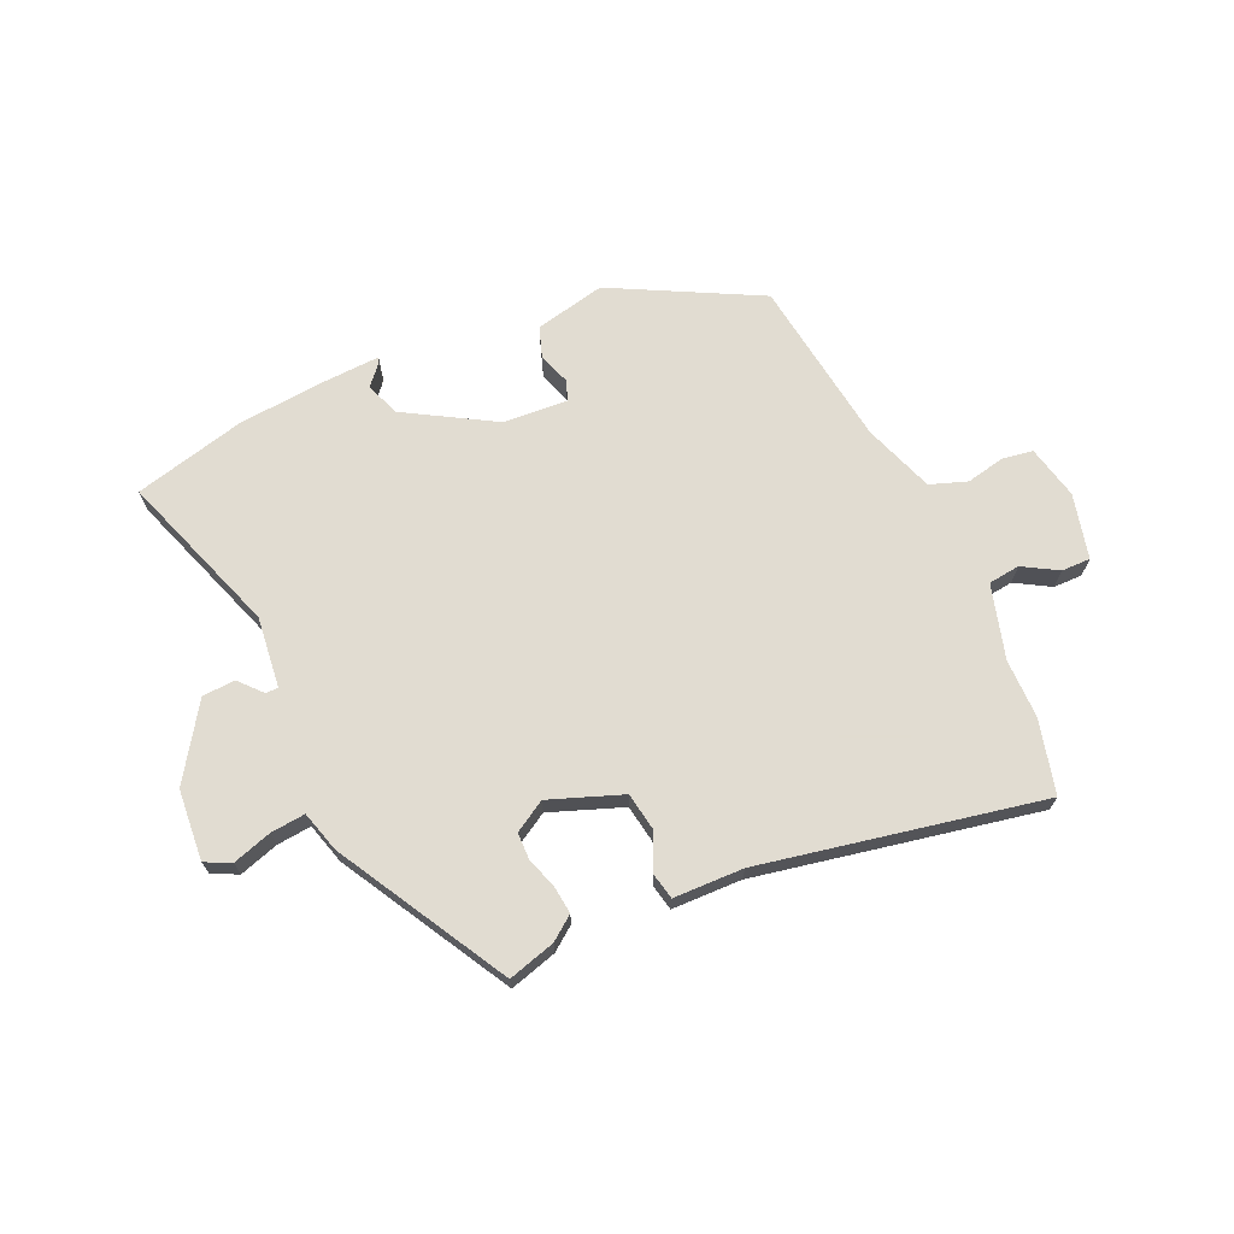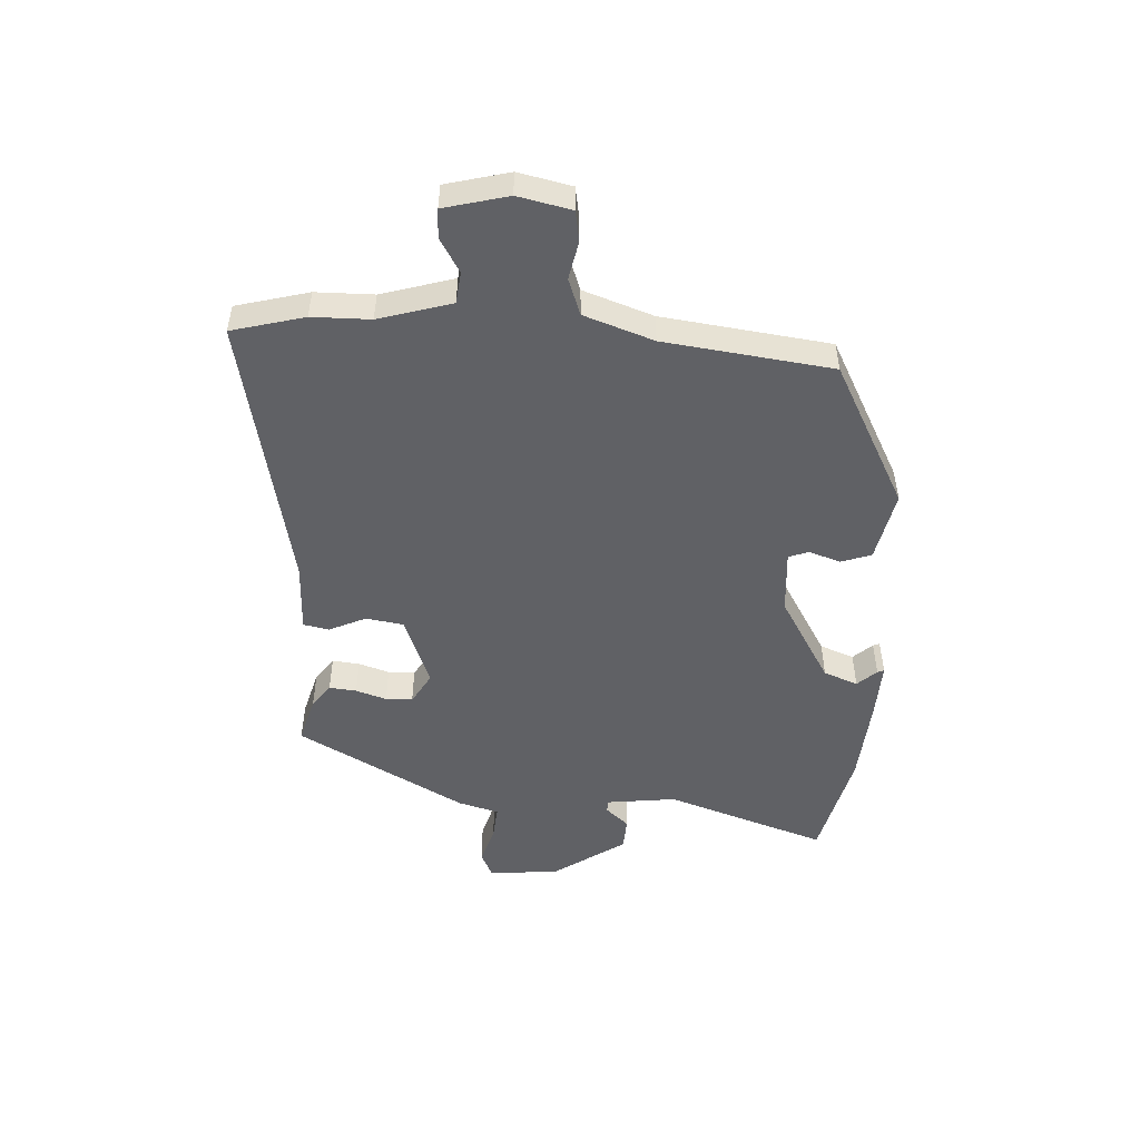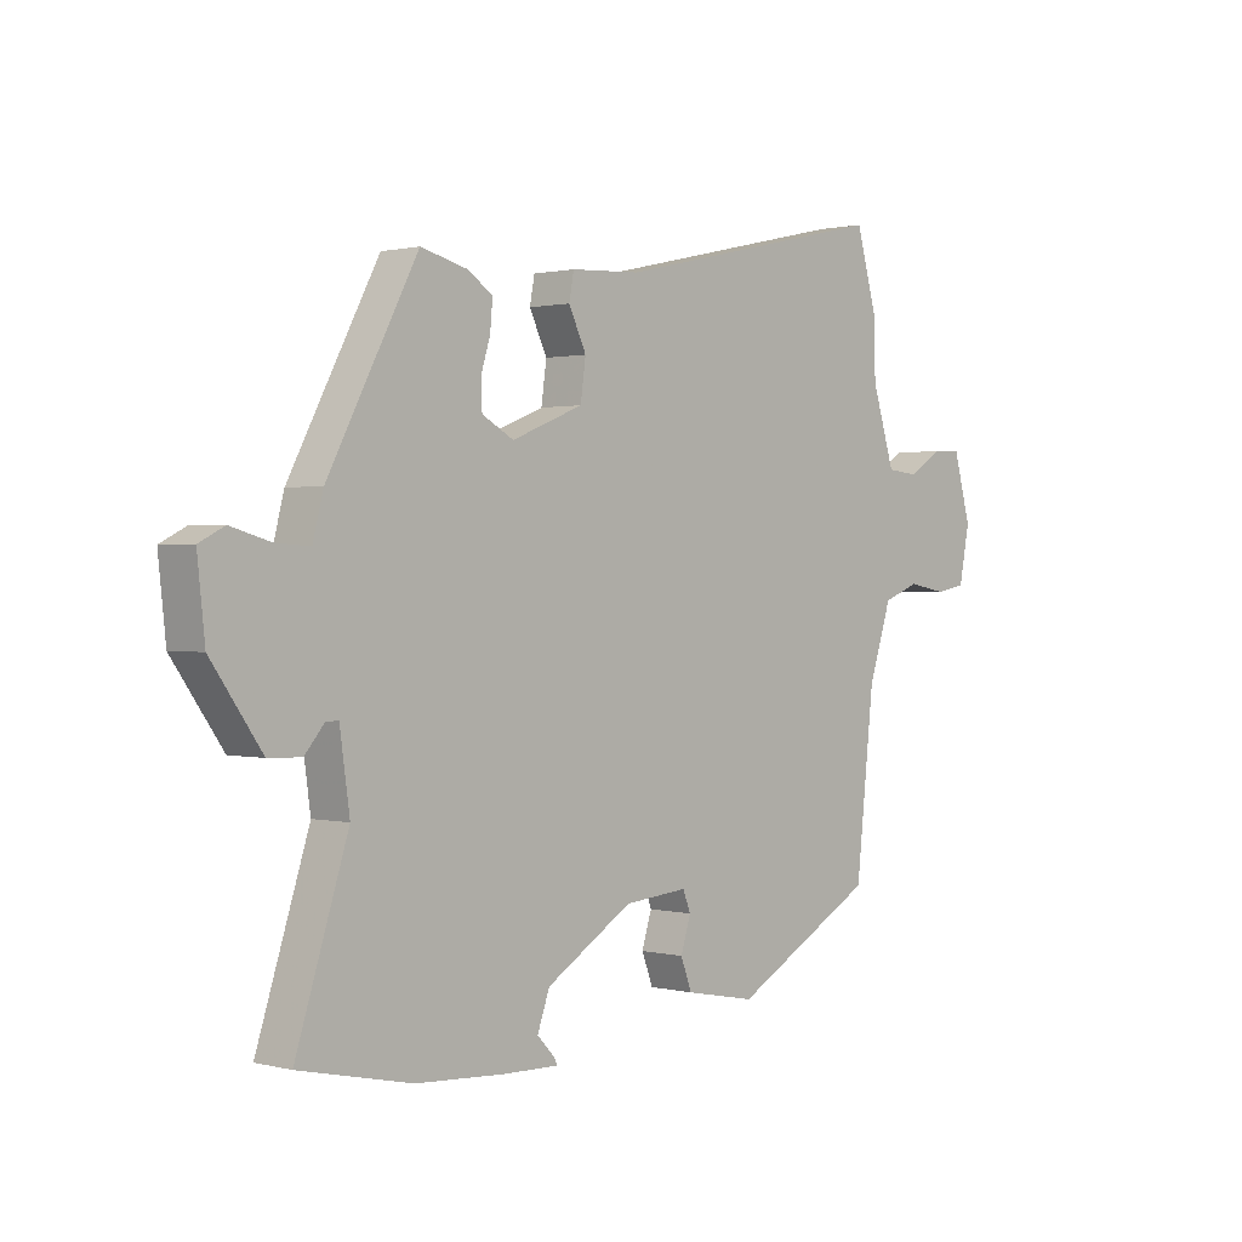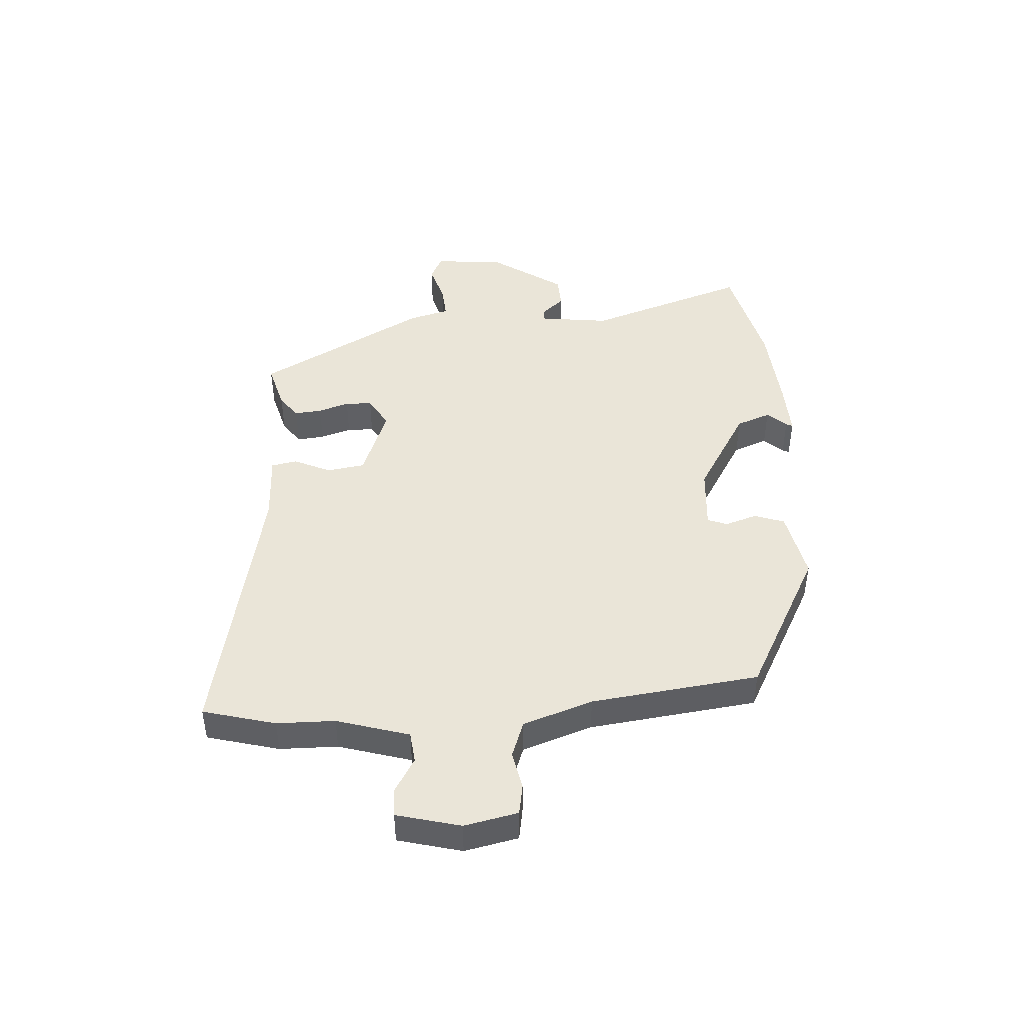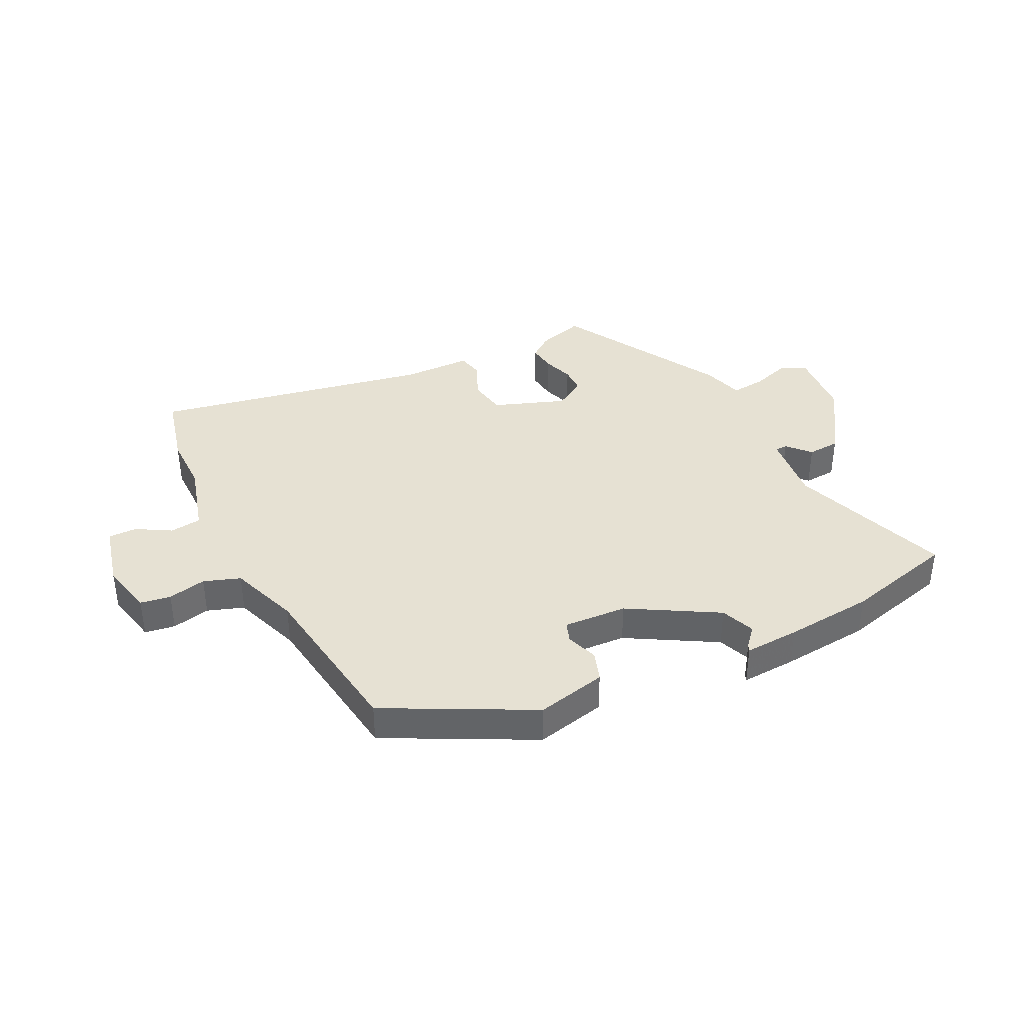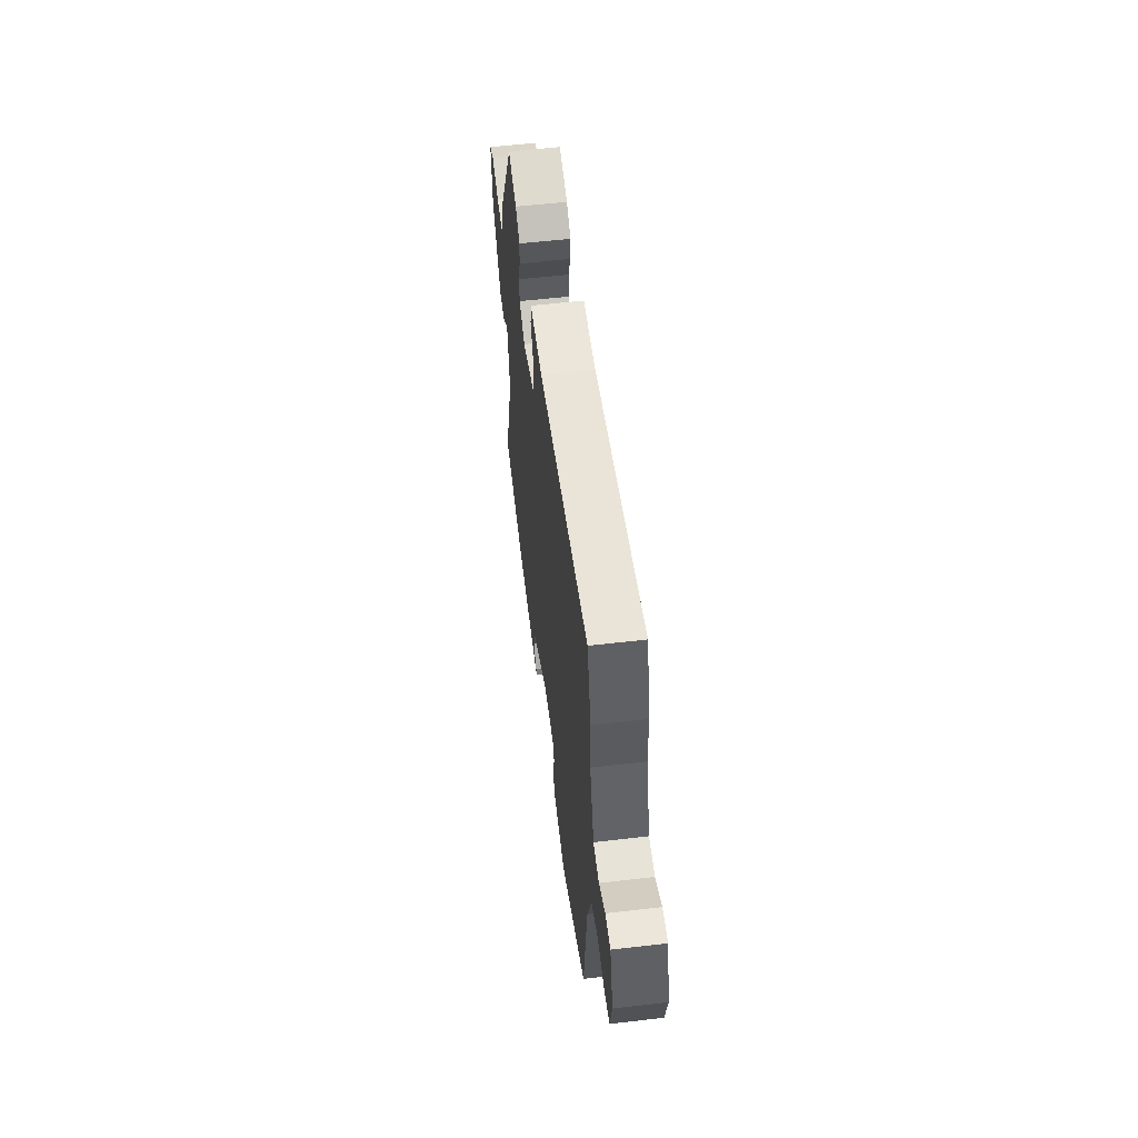
<metadata>
{"format":"obj","ext":"obj","renderer":"f3d","projection":"perspective","resolution":1024,"background":"white","views":[{"elev":69.3,"azim":-25.8,"up":"+Y"},{"elev":-50.0,"azim":85.7,"up":"+Y"},{"elev":0.9,"azim":-47.4,"up":"+Z"},{"elev":45.2,"azim":85.4,"up":"+Y"},{"elev":38.8,"azim":151.8,"up":"+Y"},{"elev":57.2,"azim":83.1,"up":"+Z"}]}
</metadata>
<code>
v -0.385 0.07 0.482
v -0.304 0.07 0.461
v -0.263 0.07 0.432
v -0.267 0.07 0.385
v -0.283 0.07 0.332
v -0.281 0.07 0.286
v -0.227 0.07 0.256
v -0.105 0.07 0.305
v -0.096 0.07 0.37
v -0.126 0.07 0.433
v -0.118 0.07 0.477
v 0.001 0.07 0.483
v 0.475 0.07 0.59
v 0.51 0.07 0.466
v 0.513 0.07 0.366
v 0.552 0.07 0.242
v 0.606 0.07 0.237
v 0.664 0.07 0.273
v 0.713 0.07 0.275
v 0.743 0.07 0.166
v 0.725 0.07 0.074
v 0.673 0.07 0.064
v 0.607 0.07 0.076
v 0.545 0.07 0.052
v 0.506 0.07 -0.068
v 0.475 0.07 -0.357
v 0.23 0.07 -0.493
v 0.109 0.07 -0.47
v 0.09 0.07 -0.419
v 0.107 0.07 -0.364
v 0.094 0.07 -0.33
v -0.015 0.07 -0.34
v -0.163 0.07 -0.432
v -0.184 0.07 -0.491
v -0.154 0.07 -0.523
v -0.149 0.07 -0.534
v -0.244 0.07 -0.532
v -0.396 0.07 -0.523
v -0.587 0.07 -0.481
v -0.498 0.07 -0.202
v -0.515 0.07 -0.082
v -0.536 0.07 -0.082
v -0.57 0.07 -0.122
v -0.626 0.07 -0.12
v -0.712 0.07 0.002
v -0.725 0.07 0.122
v -0.682 0.07 0.144
v -0.615 0.07 0.125
v -0.556 0.07 0.121
v -0.538 0.07 0.191
v -0.385 0 0.482
v -0.304 0 0.461
v -0.263 0 0.432
v -0.267 0 0.385
v -0.283 0 0.332
v -0.281 0 0.286
v -0.227 0 0.256
v -0.105 0 0.305
v -0.096 0 0.37
v -0.126 0 0.433
v -0.118 0 0.477
v 0.001 0 0.483
v 0.475 0 0.59
v 0.51 0 0.466
v 0.513 0 0.366
v 0.552 0 0.242
v 0.606 0 0.237
v 0.664 0 0.273
v 0.713 0 0.275
v 0.743 0 0.166
v 0.725 0 0.074
v 0.673 0 0.064
v 0.607 0 0.076
v 0.545 0 0.052
v 0.506 0 -0.068
v 0.475 0 -0.357
v 0.23 0 -0.493
v 0.109 0 -0.47
v 0.09 0 -0.419
v 0.107 0 -0.364
v 0.094 0 -0.33
v -0.015 0 -0.34
v -0.163 0 -0.432
v -0.184 0 -0.491
v -0.154 0 -0.523
v -0.149 0 -0.534
v -0.244 0 -0.532
v -0.396 0 -0.523
v -0.587 0 -0.481
v -0.498 0 -0.202
v -0.515 0 -0.082
v -0.536 0 -0.082
v -0.57 0 -0.122
v -0.626 0 -0.12
v -0.712 0 0.002
v -0.725 0 0.122
v -0.682 0 0.144
v -0.615 0 0.125
v -0.556 0 0.121
v -0.538 0 0.191
f 49 50 1 2
f 45 46 47 48
f 45 48 49
f 42 43 44 45
f 41 42 45 49
f 37 38 39 40
f 37 40 41
f 34 35 36 37
f 33 34 37 41
f 32 33 41 49
f 27 28 29 30
f 25 26 27 30
f 24 25 30 31
f 20 21 22 23
f 20 23 24
f 17 18 19 20
f 16 17 20 24
f 15 16 24 31
f 12 13 14 15
f 9 10 11 12
f 8 9 12 15
f 7 8 15 31
f 2 3 4 5
f 2 5 6
f 49 2 6
f 31 32 49
f 6 7 31 49
f 52 51 100 99
f 98 97 96 95
f 99 98 95
f 95 94 93 92
f 99 95 92 91
f 90 89 88 87
f 91 90 87
f 87 86 85 84
f 91 87 84 83
f 99 91 83 82
f 80 79 78 77
f 80 77 76 75
f 81 80 75 74
f 73 72 71 70
f 74 73 70
f 70 69 68 67
f 74 70 67 66
f 81 74 66 65
f 65 64 63 62
f 62 61 60 59
f 65 62 59 58
f 81 65 58 57
f 55 54 53 52
f 56 55 52
f 56 52 99
f 99 82 81
f 99 81 57 56
f 1 51 52 2
f 2 52 53 3
f 3 53 54 4
f 4 54 55 5
f 5 55 56 6
f 6 56 57 7
f 7 57 58 8
f 8 58 59 9
f 9 59 60 10
f 10 60 61 11
f 11 61 62 12
f 12 62 63 13
f 13 63 64 14
f 14 64 65 15
f 15 65 66 16
f 16 66 67 17
f 17 67 68 18
f 18 68 69 19
f 19 69 70 20
f 20 70 71 21
f 21 71 72 22
f 22 72 73 23
f 23 73 74 24
f 24 74 75 25
f 25 75 76 26
f 26 76 77 27
f 27 77 78 28
f 28 78 79 29
f 29 79 80 30
f 30 80 81 31
f 31 81 82 32
f 32 82 83 33
f 33 83 84 34
f 34 84 85 35
f 35 85 86 36
f 36 86 87 37
f 37 87 88 38
f 38 88 89 39
f 39 89 90 40
f 40 90 91 41
f 41 91 92 42
f 42 92 93 43
f 43 93 94 44
f 44 94 95 45
f 45 95 96 46
f 46 96 97 47
f 47 97 98 48
f 48 98 99 49
f 49 99 100 50
f 50 100 51 1

</code>
